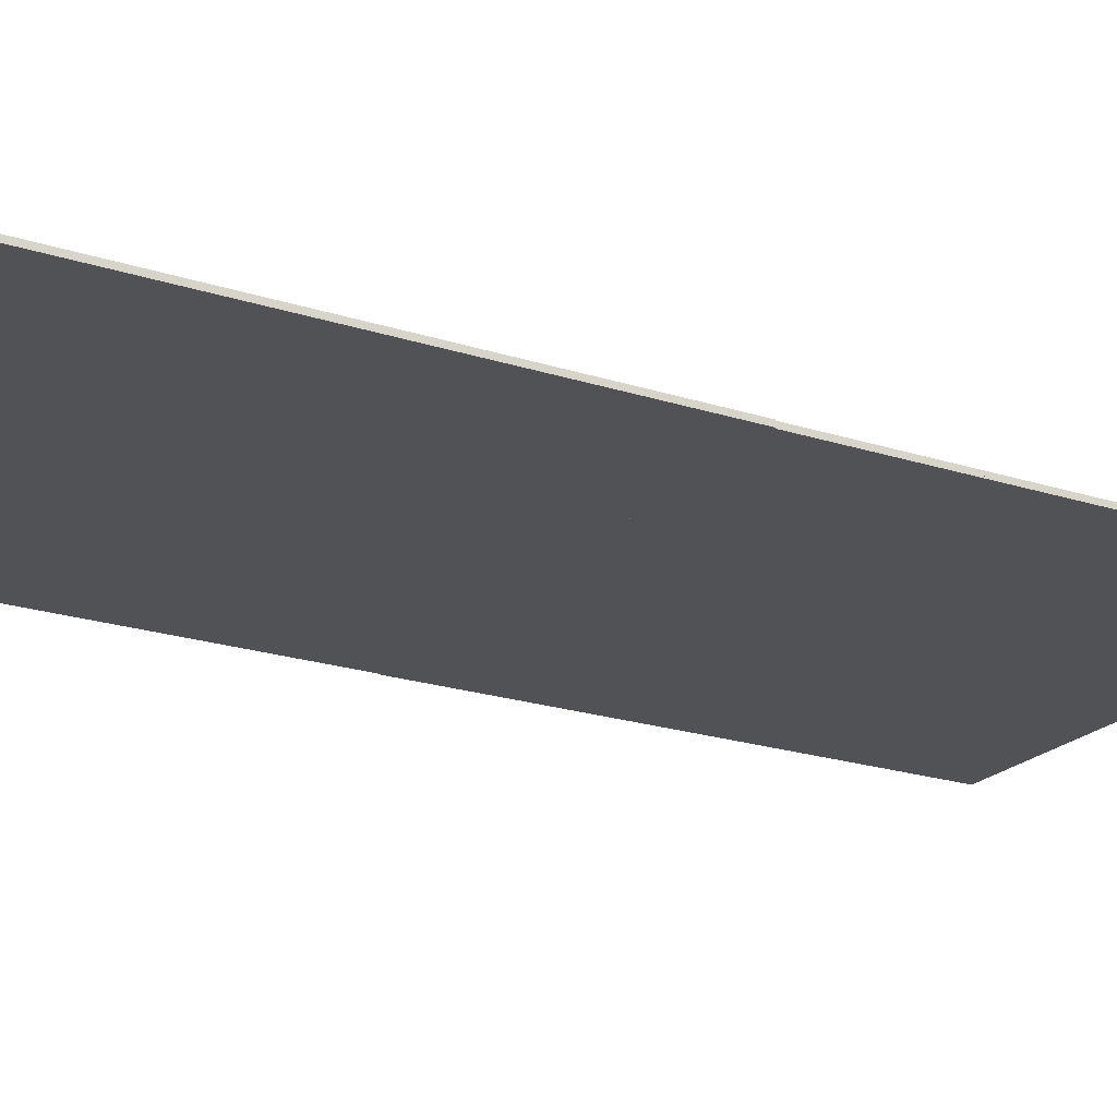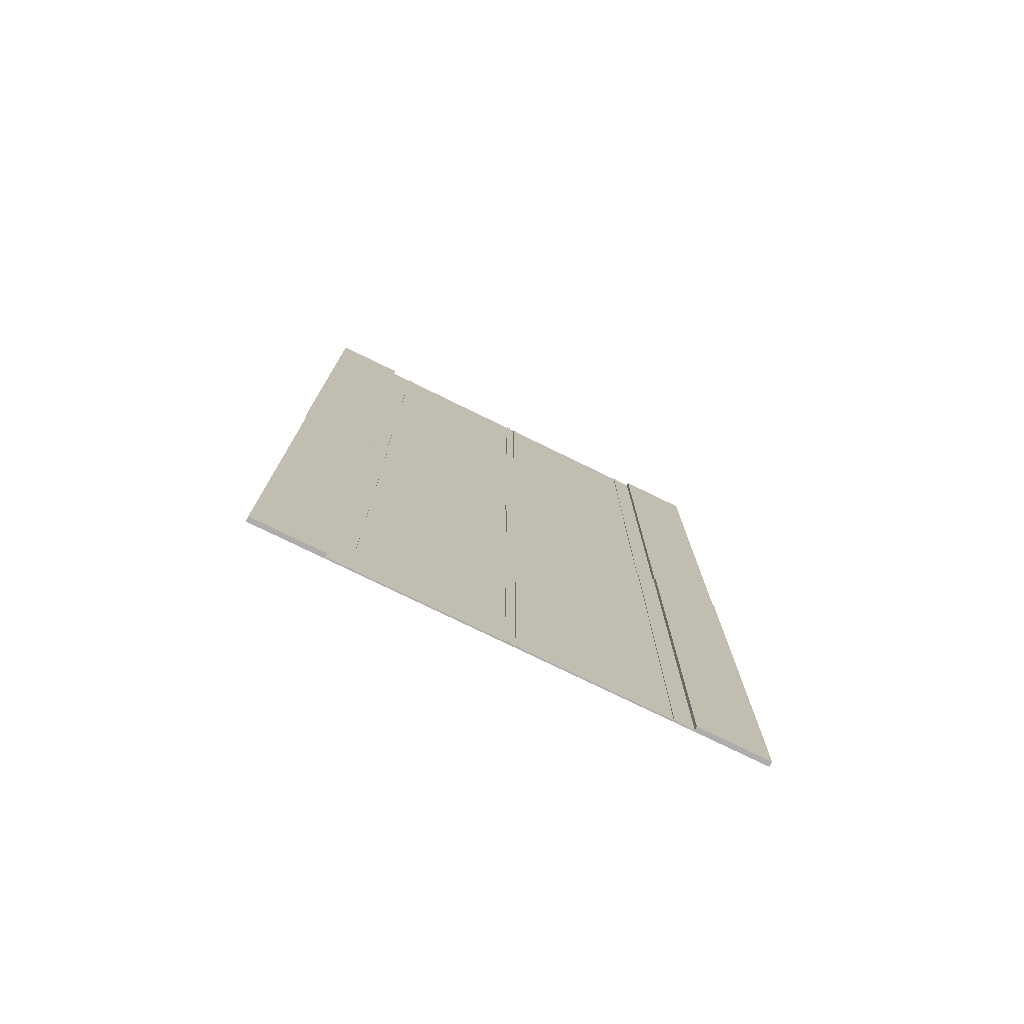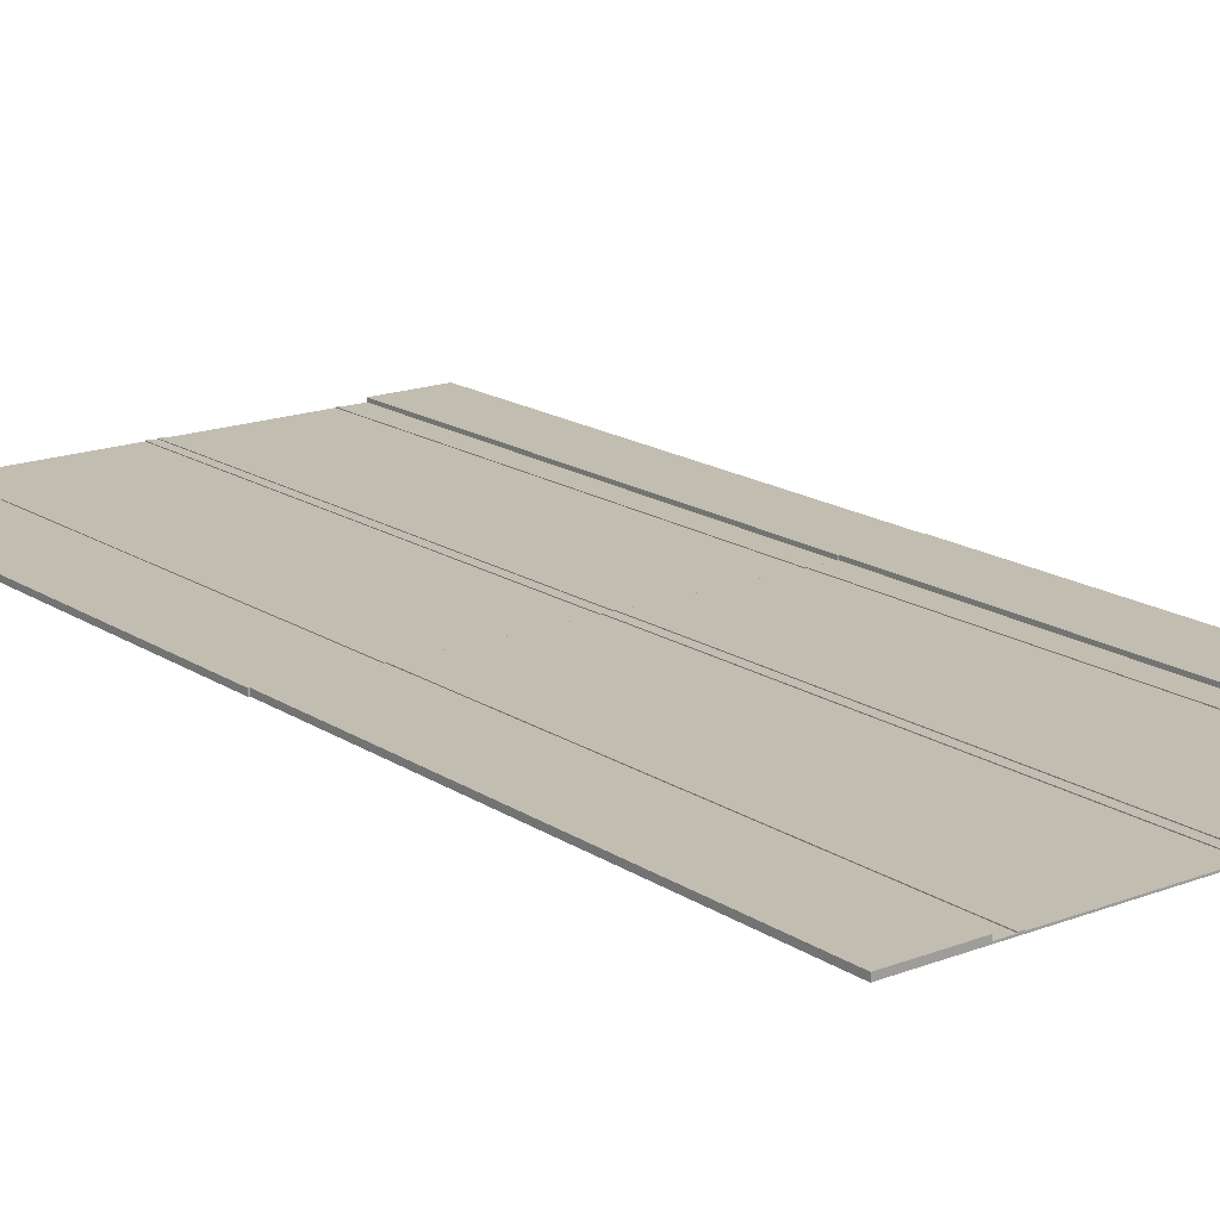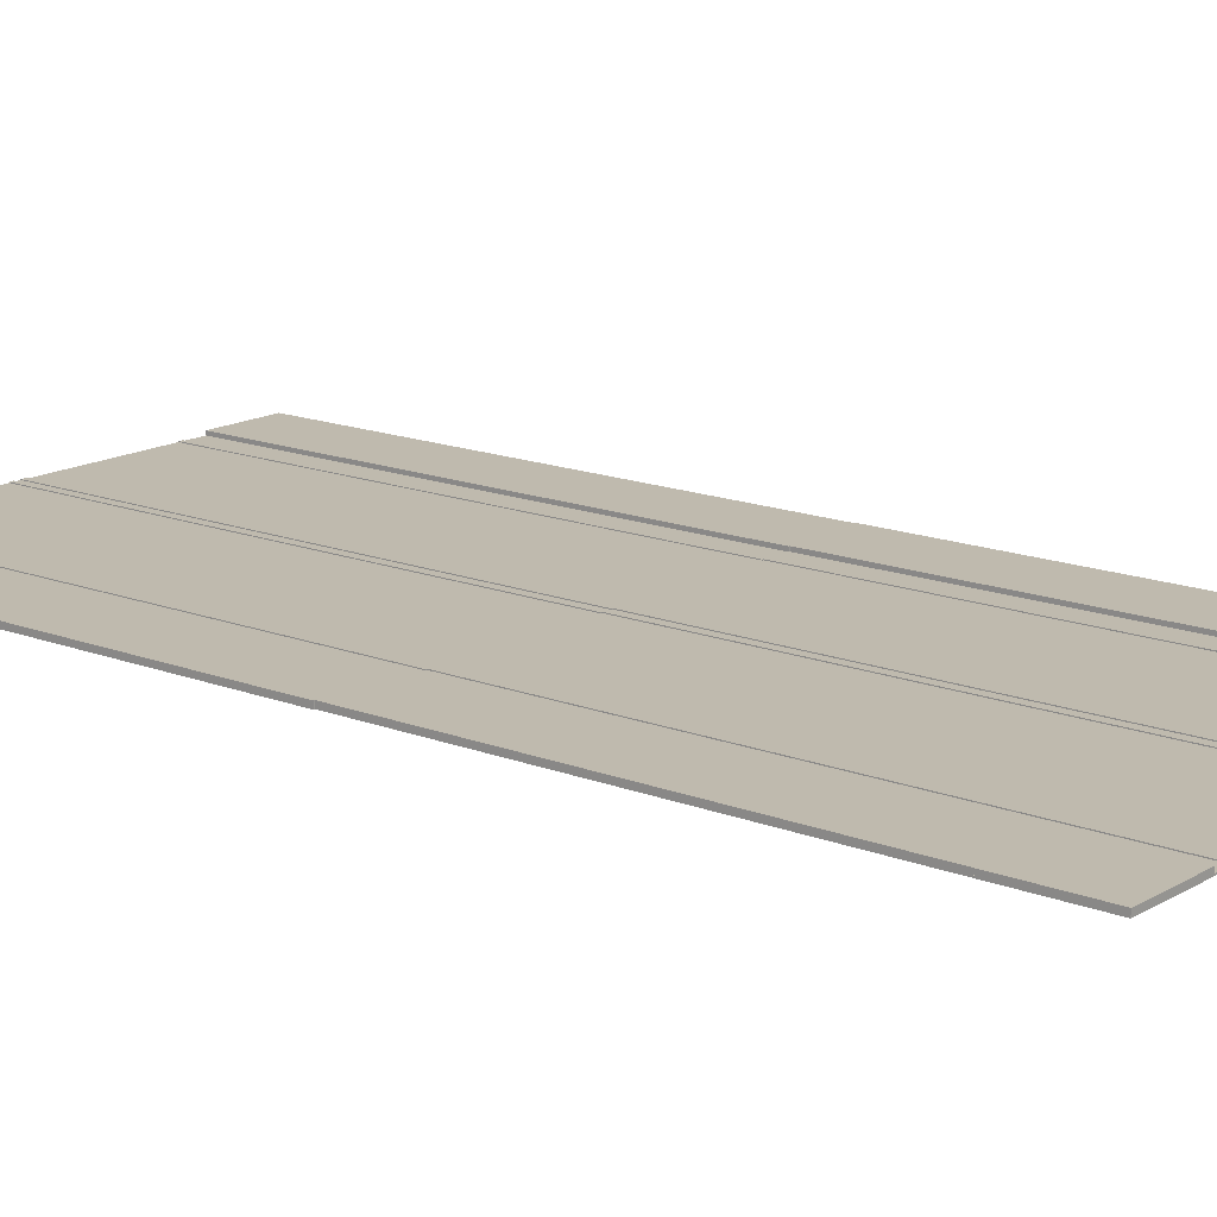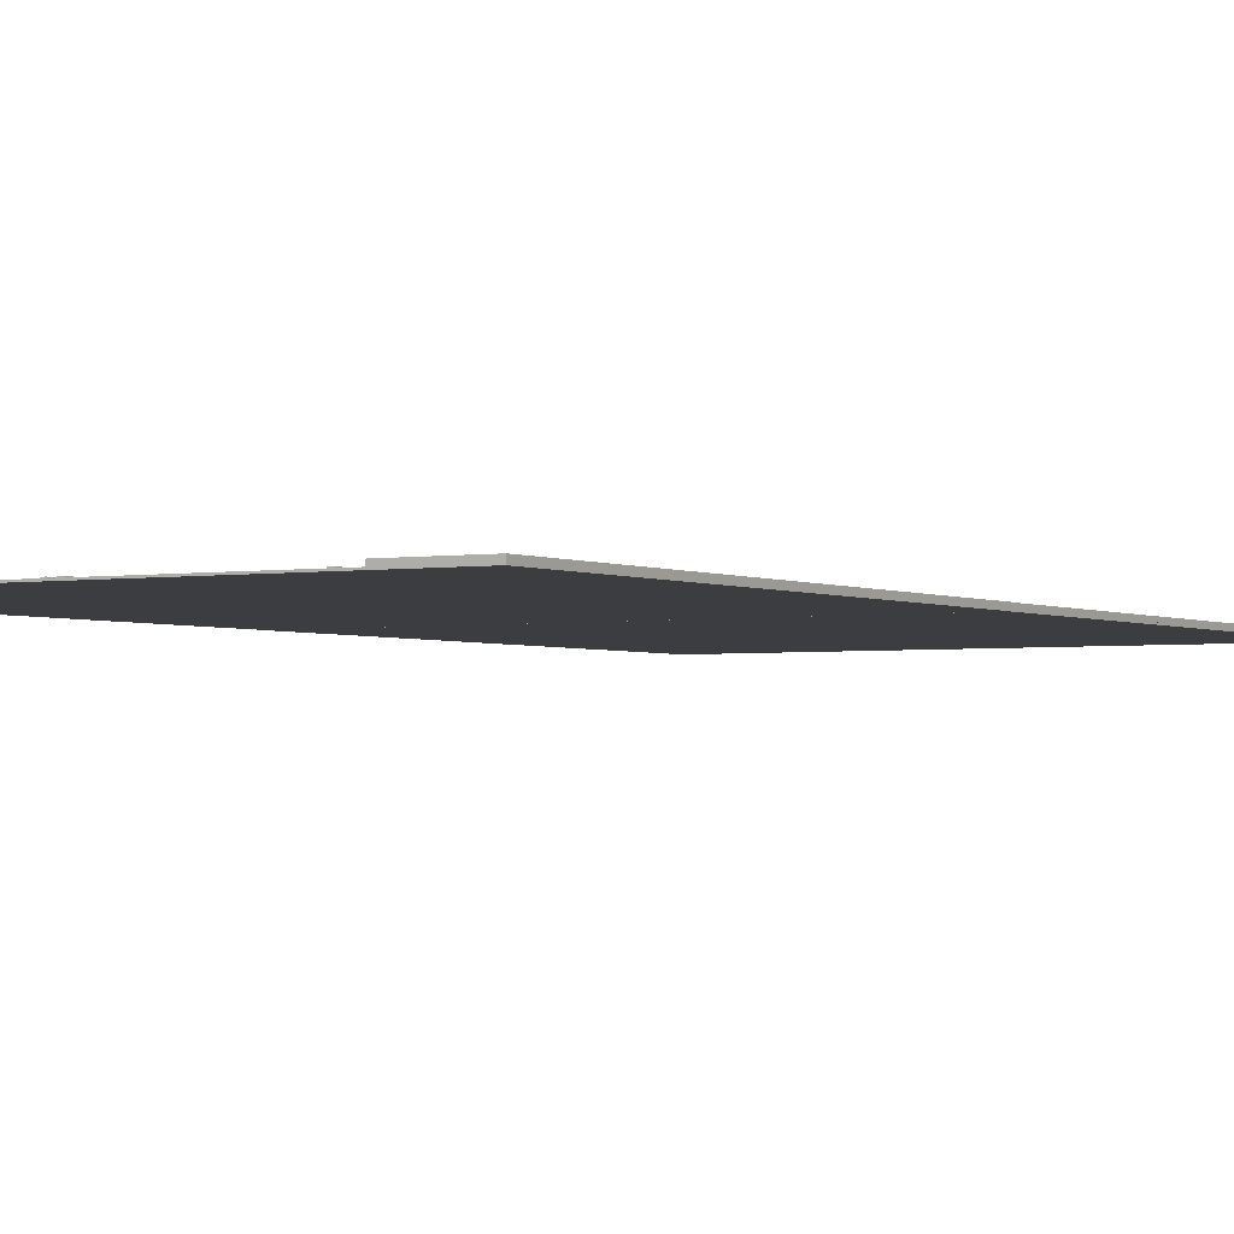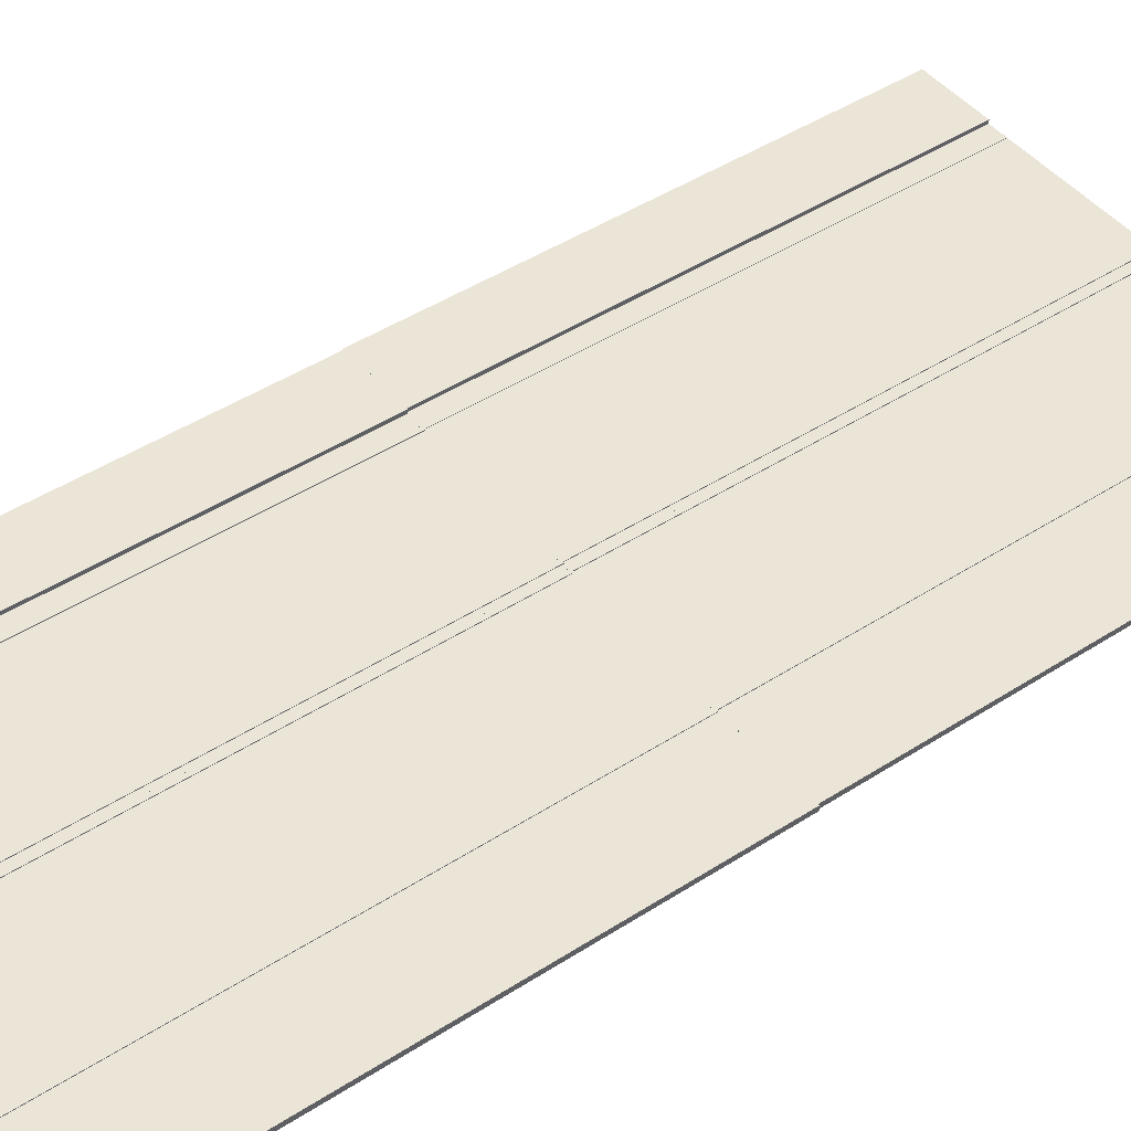
<metadata>
{"format":"obj","ext":"obj","renderer":"f3d","projection":"perspective","resolution":1024,"background":"white","views":[{"elev":-21.2,"azim":-120.1,"up":"+Y"},{"elev":-77.3,"azim":154.0,"up":"+Z"},{"elev":17.0,"azim":-37.7,"up":"+Y"},{"elev":15.5,"azim":-50.6,"up":"+Y"},{"elev":-2.5,"azim":-149.1,"up":"+Y"},{"elev":45.6,"azim":53.4,"up":"+Y"}]}
</metadata>
<code>
g Part1
v 18.86 1.28 -0.6426
v 18.86 1.28 64.95
v 18.86 1.187 -0.6426
v 18.86 1.187 64.95
v 18.3 1.28 64.95
v 18.86 1.28 64.95
v 18.3 1.28 -0.6426
v 18.86 1.28 -0.6426
v 18.86 1.28 64.95
v 18.3 1.28 64.95
v 18.86 1.187 64.95
v 18.3 1.187 64.95
v 18.3 1.28 64.95
v 18.3 1.28 -0.6426
v 18.3 1.187 64.95
v 18.3 1.187 -0.6426
v 18.3 1.187 -0.6426
v 18.86 1.187 -0.6426
v 18.3 1.187 64.95
v 18.86 1.187 64.95
v 18.3 1.28 -0.6426
v 18.86 1.28 -0.6426
v 18.3 1.187 -0.6426
v 18.86 1.187 -0.6426
f 1 2 3
f 3 2 4
f 5 6 7
f 7 6 8
f 9 10 11
f 11 10 12
f 13 14 15
f 15 14 16
f 17 18 19
f 19 18 20
f 21 22 23
f 23 22 24
g Part2
v -20.75 1.28 -0.6426
v -20.75 1.28 64.95
v -20.75 1.187 -0.6426
v -20.75 1.187 64.95
v -21.31 1.28 64.95
v -20.75 1.28 64.95
v -21.31 1.28 -0.6426
v -20.75 1.28 -0.6426
v -20.75 1.28 64.95
v -21.31 1.28 64.95
v -20.75 1.187 64.95
v -21.31 1.187 64.95
v -21.31 1.28 64.95
v -21.31 1.28 -0.6426
v -21.31 1.187 64.95
v -21.31 1.187 -0.6426
v -21.31 1.187 -0.6426
v -20.75 1.187 -0.6426
v -21.31 1.187 64.95
v -20.75 1.187 64.95
v -21.31 1.28 -0.6426
v -20.75 1.28 -0.6426
v -21.31 1.187 -0.6426
v -20.75 1.187 -0.6426
f 25 26 27
f 27 26 28
f 29 30 31
f 31 30 32
f 33 34 35
f 35 34 36
f 37 38 39
f 39 38 40
f 41 42 43
f 43 42 44
f 45 46 47
f 47 46 48
g Part3
v -23.37 1.654 -0.6423
v -23.37 1.654 64.95
v -23.37 1.187 -0.6423
v -23.37 1.187 64.95
v -32.8 1.654 64.95
v -23.37 1.654 64.95
v -32.8 1.654 -0.6423
v -23.37 1.654 -0.6423
v -23.37 1.654 64.95
v -32.8 1.654 64.95
v -23.37 1.187 64.95
v -32.8 1.187 64.95
v -32.8 1.654 64.95
v -32.8 1.654 -0.6423
v -32.8 1.187 64.95
v -32.8 1.187 -0.6423
v -32.8 1.187 -0.6423
v -23.37 1.187 -0.6423
v -32.8 1.187 64.95
v -23.37 1.187 64.95
v -32.8 1.654 -0.6423
v -23.37 1.654 -0.6423
v -32.8 1.187 -0.6423
v -23.37 1.187 -0.6423
f 49 50 51
f 51 50 52
f 53 54 55
f 55 54 56
f 57 58 59
f 59 58 60
f 61 62 63
f 63 62 64
f 65 66 67
f 67 66 68
f 69 70 71
f 71 70 72
g Part4
v 31.2 1.654 -0.6423
v 31.2 1.654 64.95
v 31.2 1.187 -0.6423
v 31.2 1.187 64.95
v 21.76 1.654 64.95
v 31.2 1.654 64.95
v 21.76 1.654 -0.6423
v 31.2 1.654 -0.6423
v 31.2 1.654 64.95
v 21.76 1.654 64.95
v 31.2 1.187 64.95
v 21.76 1.187 64.95
v 21.76 1.654 64.95
v 21.76 1.654 -0.6423
v 21.76 1.187 64.95
v 21.76 1.187 -0.6423
v 21.76 1.187 -0.6423
v 31.2 1.187 -0.6423
v 21.76 1.187 64.95
v 31.2 1.187 64.95
v 21.76 1.654 -0.6423
v 31.2 1.654 -0.6423
v 21.76 1.187 -0.6423
v 31.2 1.187 -0.6423
f 73 74 75
f 75 74 76
f 77 78 79
f 79 78 80
f 81 82 83
f 83 82 84
f 85 86 87
f 87 86 88
f 89 90 91
f 91 90 92
f 93 94 95
f 95 94 96
g Part5
v 31.2 1.187 -0.6425
v 31.2 1.187 64.95
v 31.2 1 -0.6425
v 31.2 1 64.95
v -32.8 1.187 64.95
v 31.2 1.187 64.95
v -32.8 1.187 -0.6425
v 31.2 1.187 -0.6425
v 31.2 1.187 64.95
v -32.8 1.187 64.95
v 31.2 1 64.95
v -32.8 1 64.95
v -32.8 1.187 64.95
v -32.8 1.187 -0.6425
v -32.8 1 64.95
v -32.8 1 -0.6425
v -32.8 1 -0.6425
v 31.2 1 -0.6425
v -32.8 1 64.95
v 31.2 1 64.95
v -32.8 1.187 -0.6425
v 31.2 1.187 -0.6425
v -32.8 1 -0.6425
v 31.2 1 -0.6425
f 97 98 99
f 99 98 100
f 101 102 103
f 103 102 104
f 105 106 107
f 107 106 108
f 109 110 111
f 111 110 112
f 113 114 115
f 115 114 116
f 117 118 119
f 119 118 120
g Part6
v -1.223 1.28 -0.6426
v -1.223 1.28 64.95
v -1.223 1.187 -0.6426
v -1.223 1.187 64.95
v -1.783 1.28 64.95
v -1.223 1.28 64.95
v -1.783 1.28 -0.6426
v -1.223 1.28 -0.6426
v -1.223 1.28 64.95
v -1.783 1.28 64.95
v -1.223 1.187 64.95
v -1.783 1.187 64.95
v -1.783 1.28 64.95
v -1.783 1.28 -0.6426
v -1.783 1.187 64.95
v -1.783 1.187 -0.6426
v -1.783 1.187 -0.6426
v -1.223 1.187 -0.6426
v -1.783 1.187 64.95
v -1.223 1.187 64.95
v -1.783 1.28 -0.6426
v -1.223 1.28 -0.6426
v -1.783 1.187 -0.6426
v -1.223 1.187 -0.6426
f 121 122 123
f 123 122 124
f 125 126 127
f 127 126 128
f 129 130 131
f 131 130 132
f 133 134 135
f 135 134 136
f 137 138 139
f 139 138 140
f 141 142 143
f 143 142 144
g Part7
v 0.08535 1.28 -0.6426
v 0.08535 1.28 64.95
v 0.08535 1.187 -0.6426
v 0.08535 1.187 64.95
v -0.4752 1.28 64.95
v 0.08535 1.28 64.95
v -0.4752 1.28 -0.6426
v 0.08535 1.28 -0.6426
v 0.08535 1.28 64.95
v -0.4752 1.28 64.95
v 0.08535 1.187 64.95
v -0.4752 1.187 64.95
v -0.4752 1.28 64.95
v -0.4752 1.28 -0.6426
v -0.4752 1.187 64.95
v -0.4752 1.187 -0.6426
v -0.4752 1.187 -0.6426
v 0.08535 1.187 -0.6426
v -0.4752 1.187 64.95
v 0.08535 1.187 64.95
v -0.4752 1.28 -0.6426
v 0.08535 1.28 -0.6426
v -0.4752 1.187 -0.6426
v 0.08535 1.187 -0.6426
f 145 146 147
f 147 146 148
f 149 150 151
f 151 150 152
f 153 154 155
f 155 154 156
f 157 158 159
f 159 158 160
f 161 162 163
f 163 162 164
f 165 166 167
f 167 166 168
g Part8
v 31.03 1.187 -66.03
v 31.03 1.187 -0.4427
v 31.03 1 -66.03
v 31.03 1 -0.4427
v -32.97 1.187 -0.4427
v 31.03 1.187 -0.4427
v -32.97 1.187 -66.03
v 31.03 1.187 -66.03
v 31.03 1.187 -0.4427
v -32.97 1.187 -0.4427
v 31.03 1 -0.4427
v -32.97 1 -0.4427
v -32.97 1.187 -0.4427
v -32.97 1.187 -66.03
v -32.97 1 -0.4427
v -32.97 1 -66.03
v -32.97 1 -66.03
v 31.03 1 -66.03
v -32.97 1 -0.4427
v 31.03 1 -0.4427
v -32.97 1.187 -66.03
v 31.03 1.187 -66.03
v -32.97 1 -66.03
v 31.03 1 -66.03
f 169 170 171
f 171 170 172
f 173 174 175
f 175 174 176
f 177 178 179
f 179 178 180
f 181 182 183
f 183 182 184
f 185 186 187
f 187 186 188
f 189 190 191
f 191 190 192
g Part9
v -23.53 1.654 -66.03
v -23.53 1.654 -0.4425
v -23.53 1.187 -66.03
v -23.53 1.187 -0.4425
v -32.97 1.654 -0.4425
v -23.53 1.654 -0.4425
v -32.97 1.654 -66.03
v -23.53 1.654 -66.03
v -23.53 1.654 -0.4425
v -32.97 1.654 -0.4425
v -23.53 1.187 -0.4425
v -32.97 1.187 -0.4425
v -32.97 1.654 -0.4425
v -32.97 1.654 -66.03
v -32.97 1.187 -0.4425
v -32.97 1.187 -66.03
v -32.97 1.187 -66.03
v -23.53 1.187 -66.03
v -32.97 1.187 -0.4425
v -23.53 1.187 -0.4425
v -32.97 1.654 -66.03
v -23.53 1.654 -66.03
v -32.97 1.187 -66.03
v -23.53 1.187 -66.03
f 193 194 195
f 195 194 196
f 197 198 199
f 199 198 200
f 201 202 203
f 203 202 204
f 205 206 207
f 207 206 208
f 209 210 211
f 211 210 212
f 213 214 215
f 215 214 216
g Part10
v 18.7 1.28 -66.03
v 18.7 1.28 -0.4427
v 18.7 1.187 -66.03
v 18.7 1.187 -0.4427
v 18.14 1.28 -0.4427
v 18.7 1.28 -0.4427
v 18.14 1.28 -66.03
v 18.7 1.28 -66.03
v 18.7 1.28 -0.4427
v 18.14 1.28 -0.4427
v 18.7 1.187 -0.4427
v 18.14 1.187 -0.4427
v 18.14 1.28 -0.4427
v 18.14 1.28 -66.03
v 18.14 1.187 -0.4427
v 18.14 1.187 -66.03
v 18.14 1.187 -66.03
v 18.7 1.187 -66.03
v 18.14 1.187 -0.4427
v 18.7 1.187 -0.4427
v 18.14 1.28 -66.03
v 18.7 1.28 -66.03
v 18.14 1.187 -66.03
v 18.7 1.187 -66.03
f 217 218 219
f 219 218 220
f 221 222 223
f 223 222 224
f 225 226 227
f 227 226 228
f 229 230 231
f 231 230 232
f 233 234 235
f 235 234 236
f 237 238 239
f 239 238 240
g Part11
v -20.91 1.28 -66.03
v -20.91 1.28 -0.4427
v -20.91 1.187 -66.03
v -20.91 1.187 -0.4427
v -21.47 1.28 -0.4427
v -20.91 1.28 -0.4427
v -21.47 1.28 -66.03
v -20.91 1.28 -66.03
v -20.91 1.28 -0.4427
v -21.47 1.28 -0.4427
v -20.91 1.187 -0.4427
v -21.47 1.187 -0.4427
v -21.47 1.28 -0.4427
v -21.47 1.28 -66.03
v -21.47 1.187 -0.4427
v -21.47 1.187 -66.03
v -21.47 1.187 -66.03
v -20.91 1.187 -66.03
v -21.47 1.187 -0.4427
v -20.91 1.187 -0.4427
v -21.47 1.28 -66.03
v -20.91 1.28 -66.03
v -21.47 1.187 -66.03
v -20.91 1.187 -66.03
f 241 242 243
f 243 242 244
f 245 246 247
f 247 246 248
f 249 250 251
f 251 250 252
f 253 254 255
f 255 254 256
f 257 258 259
f 259 258 260
f 261 262 263
f 263 262 264
g Part12
v -0.07835 1.28 -66.03
v -0.07835 1.28 -0.4427
v -0.07835 1.187 -66.03
v -0.07835 1.187 -0.4427
v -0.6389 1.28 -0.4427
v -0.07835 1.28 -0.4427
v -0.6389 1.28 -66.03
v -0.07835 1.28 -66.03
v -0.07835 1.28 -0.4427
v -0.6389 1.28 -0.4427
v -0.07835 1.187 -0.4427
v -0.6389 1.187 -0.4427
v -0.6389 1.28 -0.4427
v -0.6389 1.28 -66.03
v -0.6389 1.187 -0.4427
v -0.6389 1.187 -66.03
v -0.6389 1.187 -66.03
v -0.07835 1.187 -66.03
v -0.6389 1.187 -0.4427
v -0.07835 1.187 -0.4427
v -0.6389 1.28 -66.03
v -0.07835 1.28 -66.03
v -0.6389 1.187 -66.03
v -0.07835 1.187 -66.03
f 265 266 267
f 267 266 268
f 269 270 271
f 271 270 272
f 273 274 275
f 275 274 276
f 277 278 279
f 279 278 280
f 281 282 283
f 283 282 284
f 285 286 287
f 287 286 288
g Part13
v 31.03 1.654 -66.03
v 31.03 1.654 -0.4425
v 31.03 1.187 -66.03
v 31.03 1.187 -0.4425
v 21.6 1.654 -0.4425
v 31.03 1.654 -0.4425
v 21.6 1.654 -66.03
v 31.03 1.654 -66.03
v 31.03 1.654 -0.4425
v 21.6 1.654 -0.4425
v 31.03 1.187 -0.4425
v 21.6 1.187 -0.4425
v 21.6 1.654 -0.4425
v 21.6 1.654 -66.03
v 21.6 1.187 -0.4425
v 21.6 1.187 -66.03
v 21.6 1.187 -66.03
v 31.03 1.187 -66.03
v 21.6 1.187 -0.4425
v 31.03 1.187 -0.4425
v 21.6 1.654 -66.03
v 31.03 1.654 -66.03
v 21.6 1.187 -66.03
v 31.03 1.187 -66.03
f 289 290 291
f 291 290 292
f 293 294 295
f 295 294 296
f 297 298 299
f 299 298 300
f 301 302 303
f 303 302 304
f 305 306 307
f 307 306 308
f 309 310 311
f 311 310 312
g Part14
v -1.386 1.28 -66.03
v -1.386 1.28 -0.4427
v -1.386 1.187 -66.03
v -1.386 1.187 -0.4427
v -1.947 1.28 -0.4427
v -1.386 1.28 -0.4427
v -1.947 1.28 -66.03
v -1.386 1.28 -66.03
v -1.386 1.28 -0.4427
v -1.947 1.28 -0.4427
v -1.386 1.187 -0.4427
v -1.947 1.187 -0.4427
v -1.947 1.28 -0.4427
v -1.947 1.28 -66.03
v -1.947 1.187 -0.4427
v -1.947 1.187 -66.03
v -1.947 1.187 -66.03
v -1.386 1.187 -66.03
v -1.947 1.187 -0.4427
v -1.386 1.187 -0.4427
v -1.947 1.28 -66.03
v -1.386 1.28 -66.03
v -1.947 1.187 -66.03
v -1.386 1.187 -66.03
f 313 314 315
f 315 314 316
f 317 318 319
f 319 318 320
f 321 322 323
f 323 322 324
f 325 326 327
f 327 326 328
f 329 330 331
f 331 330 332
f 333 334 335
f 335 334 336

</code>
